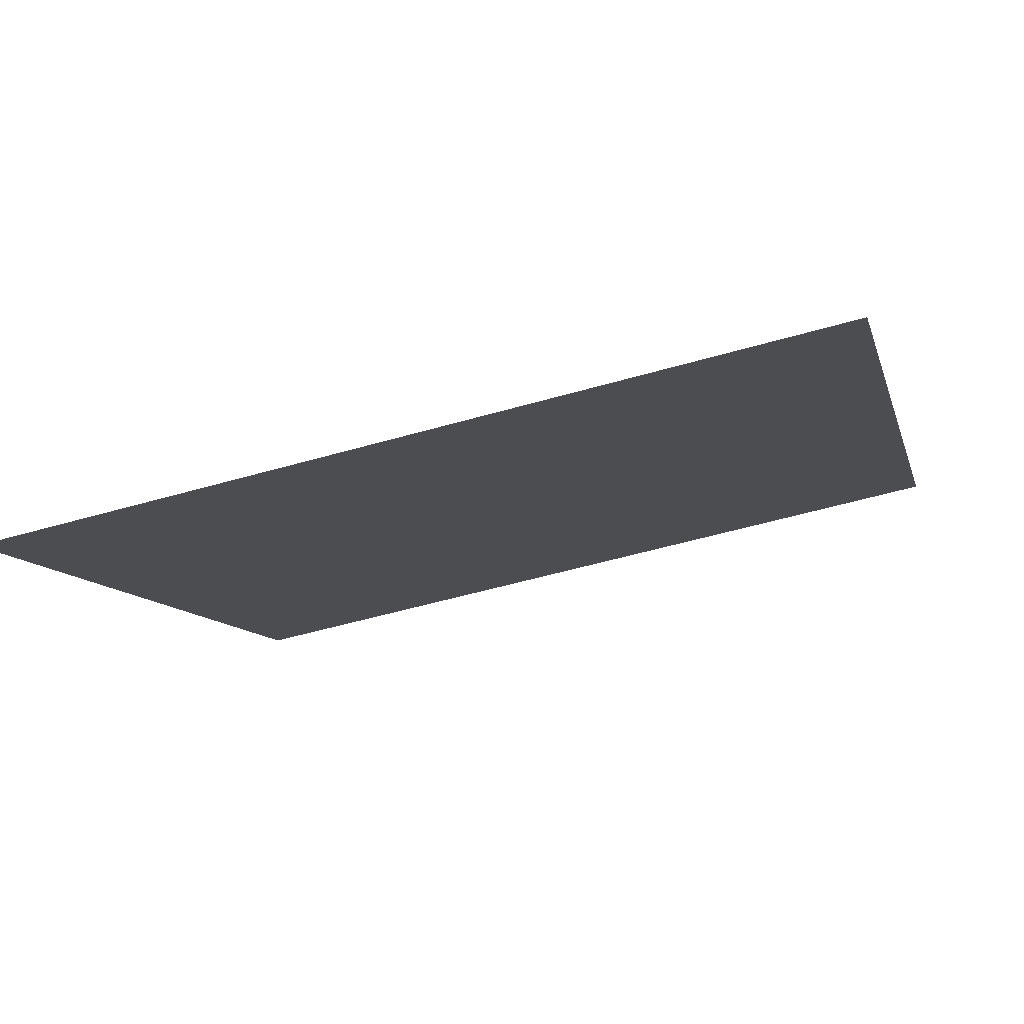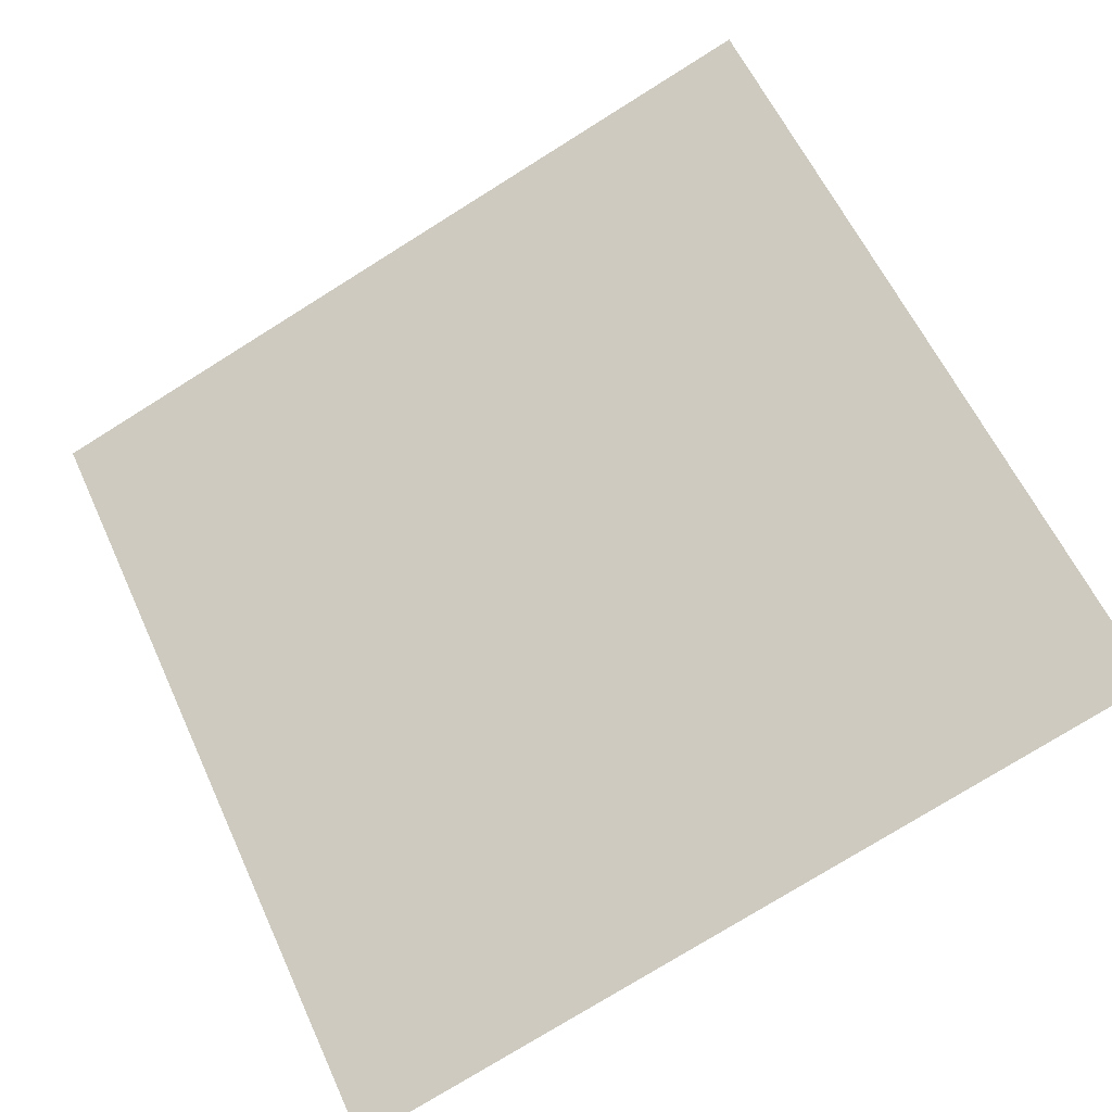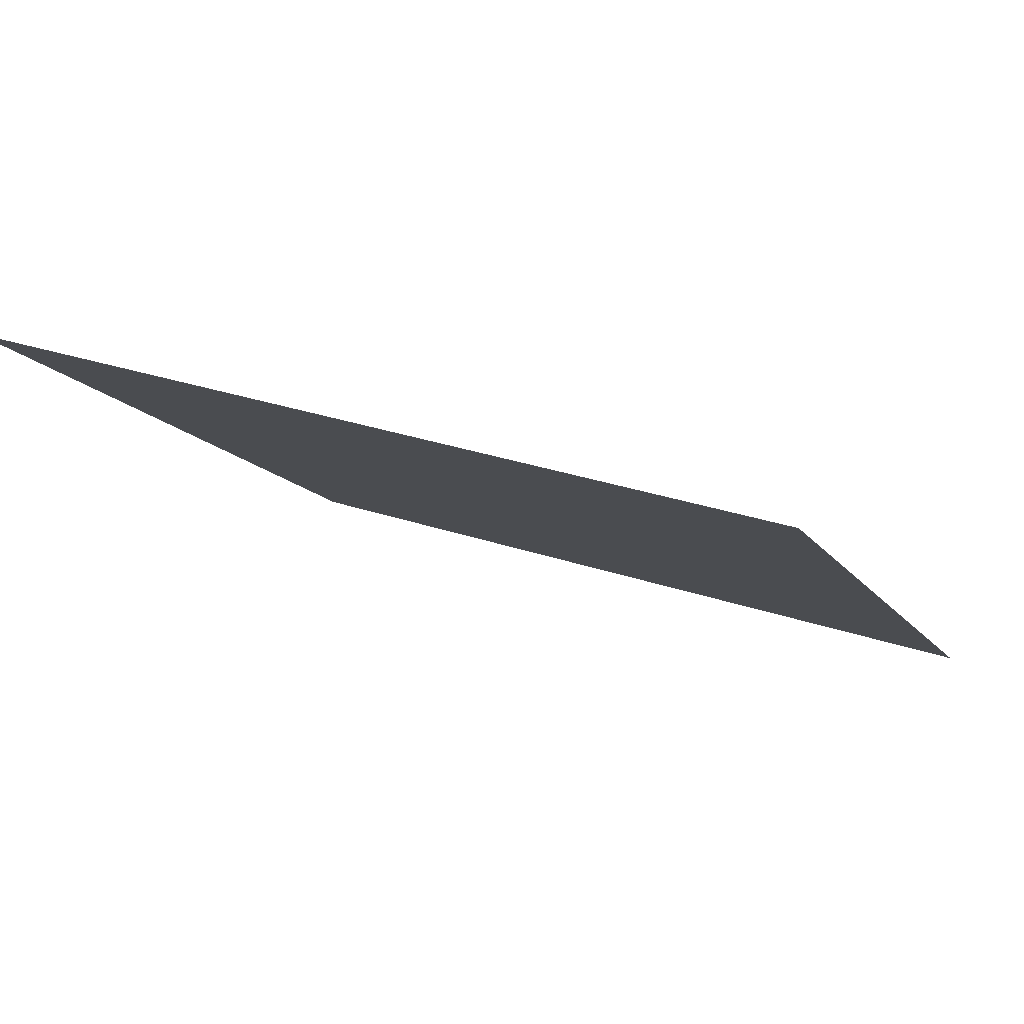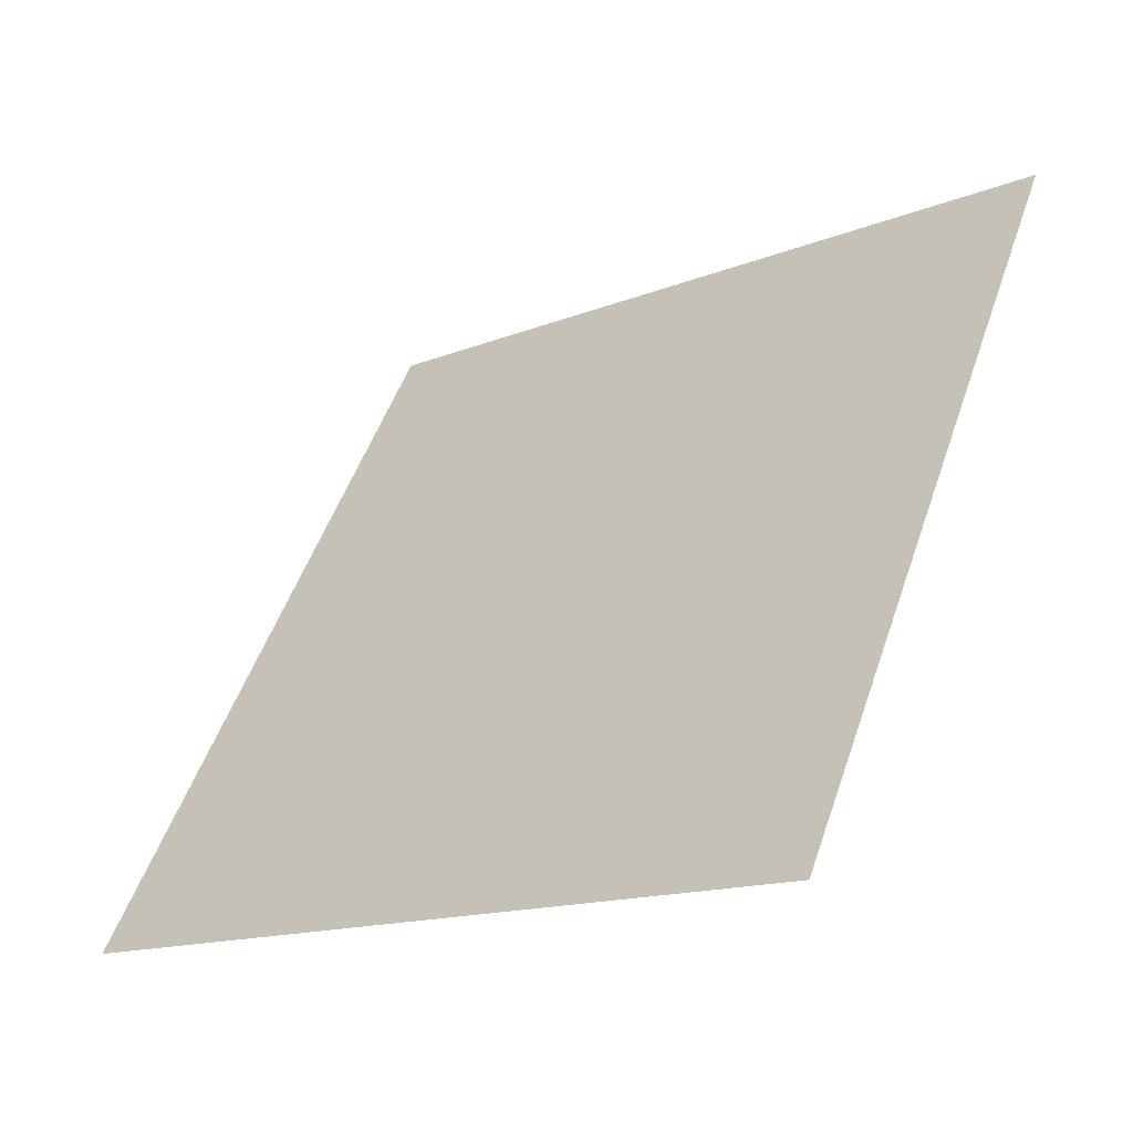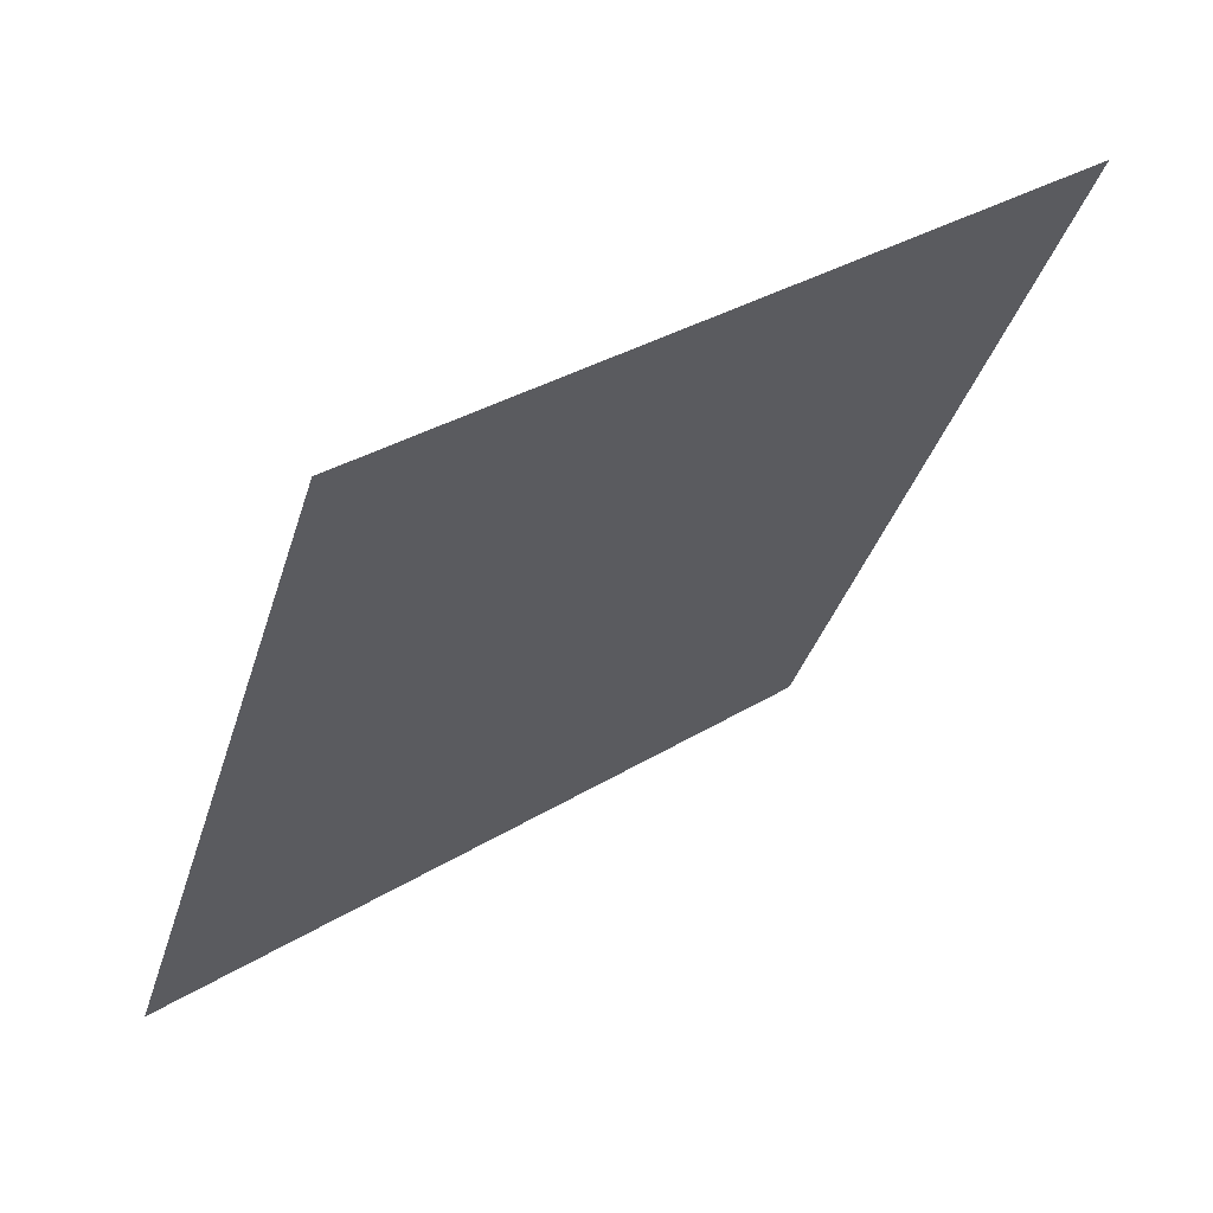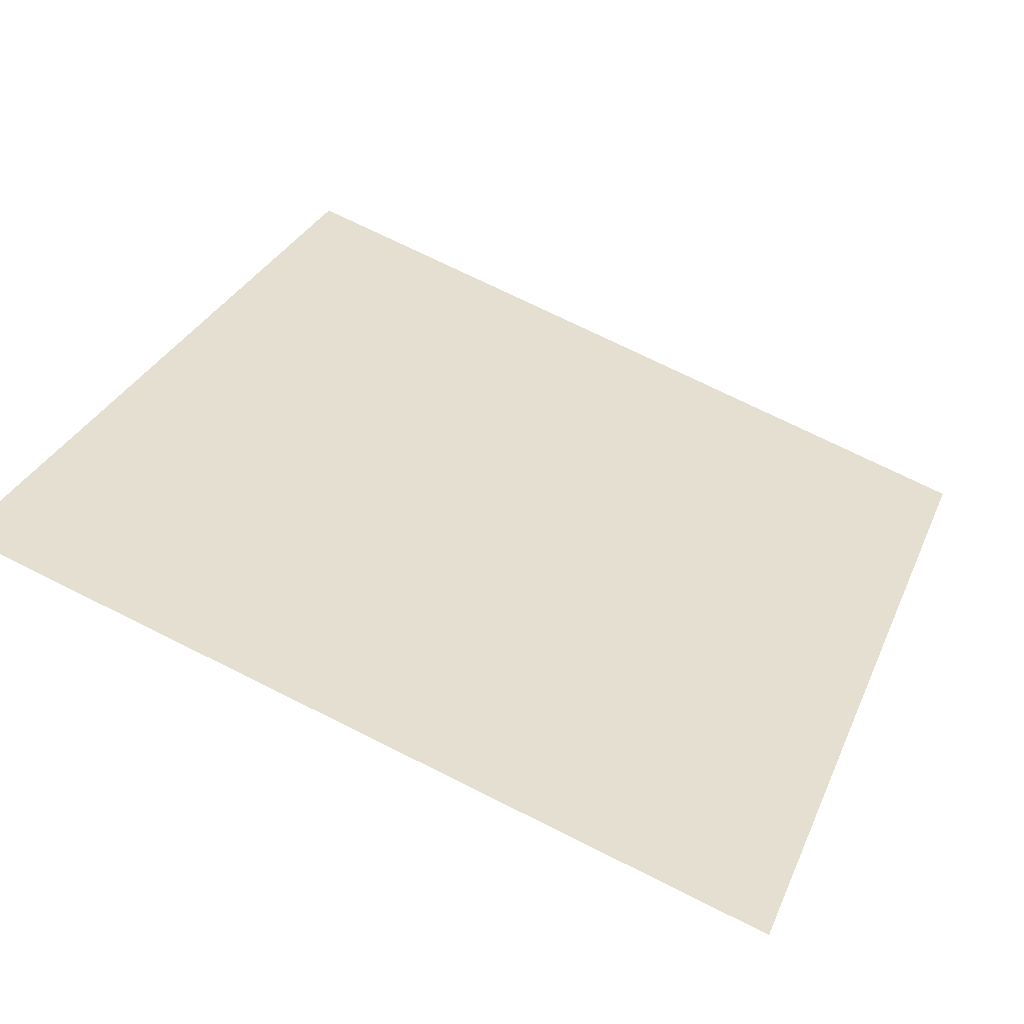
<metadata>
{"format":"obj","ext":"obj","renderer":"f3d","projection":"perspective","resolution":1024,"background":"white","views":[{"elev":-47.5,"azim":-162.1,"up":"+Y"},{"elev":-79.6,"azim":32.4,"up":"+Y"},{"elev":27.8,"azim":26.1,"up":"+Y"},{"elev":52.5,"azim":-70.7,"up":"+Y"},{"elev":-35.1,"azim":-105.6,"up":"+Y"},{"elev":70.3,"azim":26.9,"up":"+Y"}]}
</metadata>
<code>
v 0.2419 0.5325 0.1737
v 0.2353 0.5326 0.1738
v 0.2355 0.5365 0.1791
v 0.242 0.5364 0.179
f 4 3 2 1

</code>
